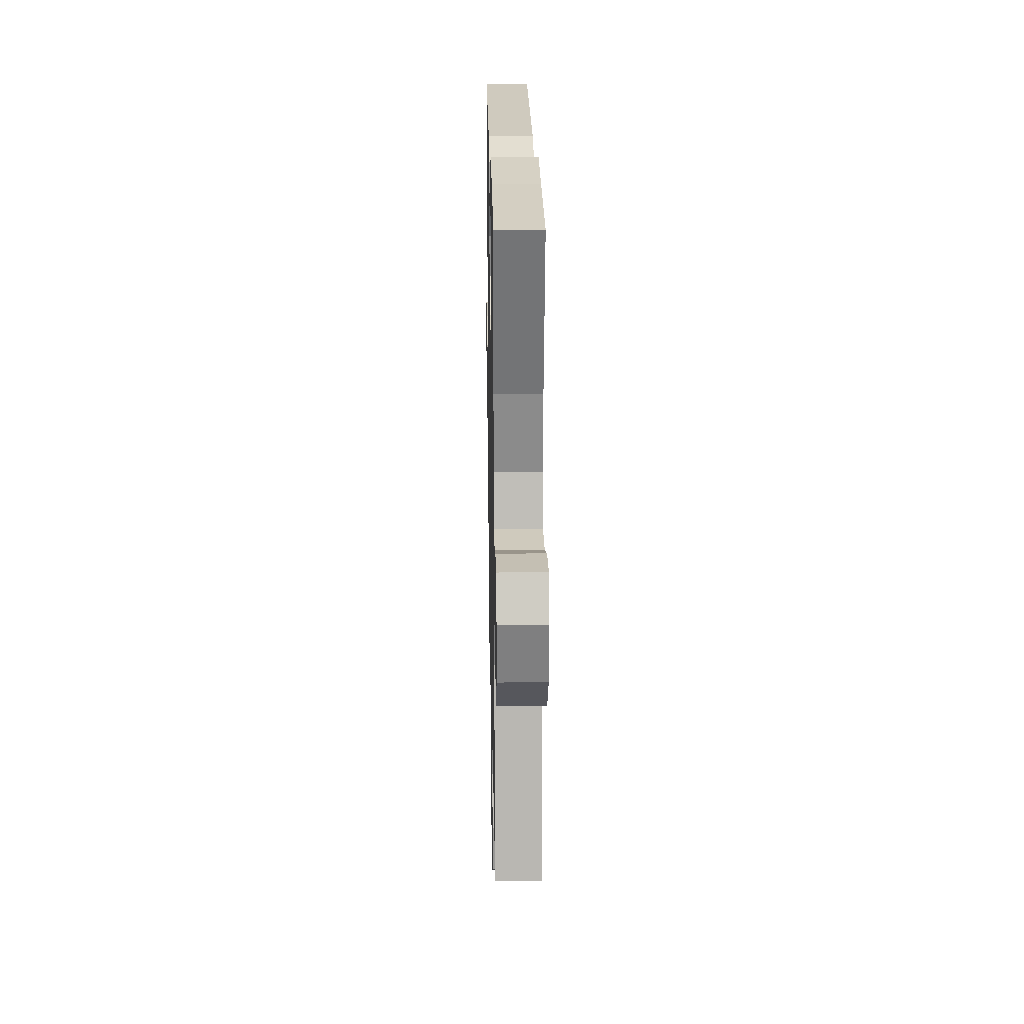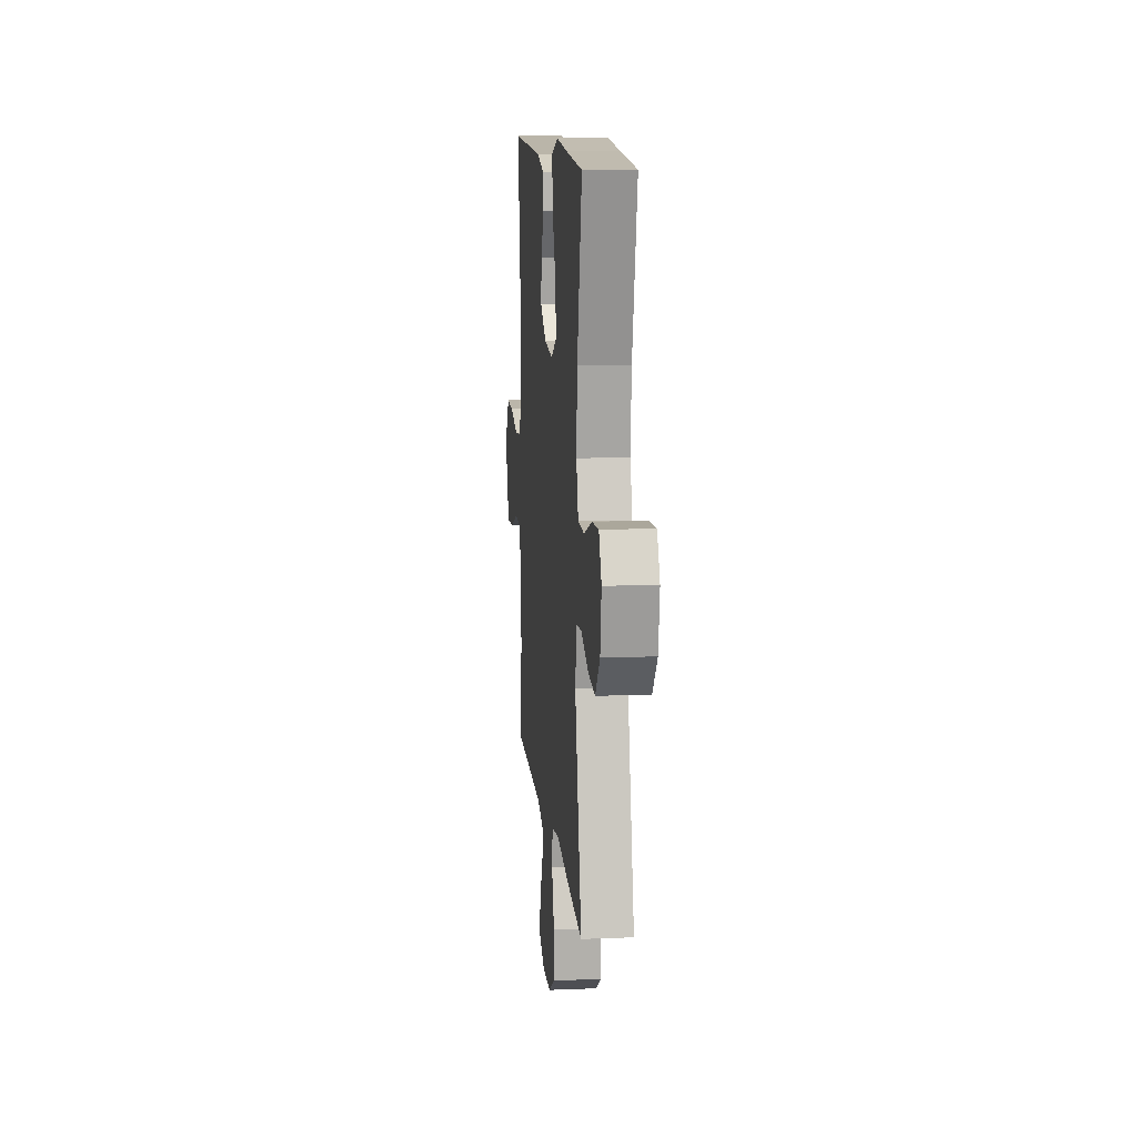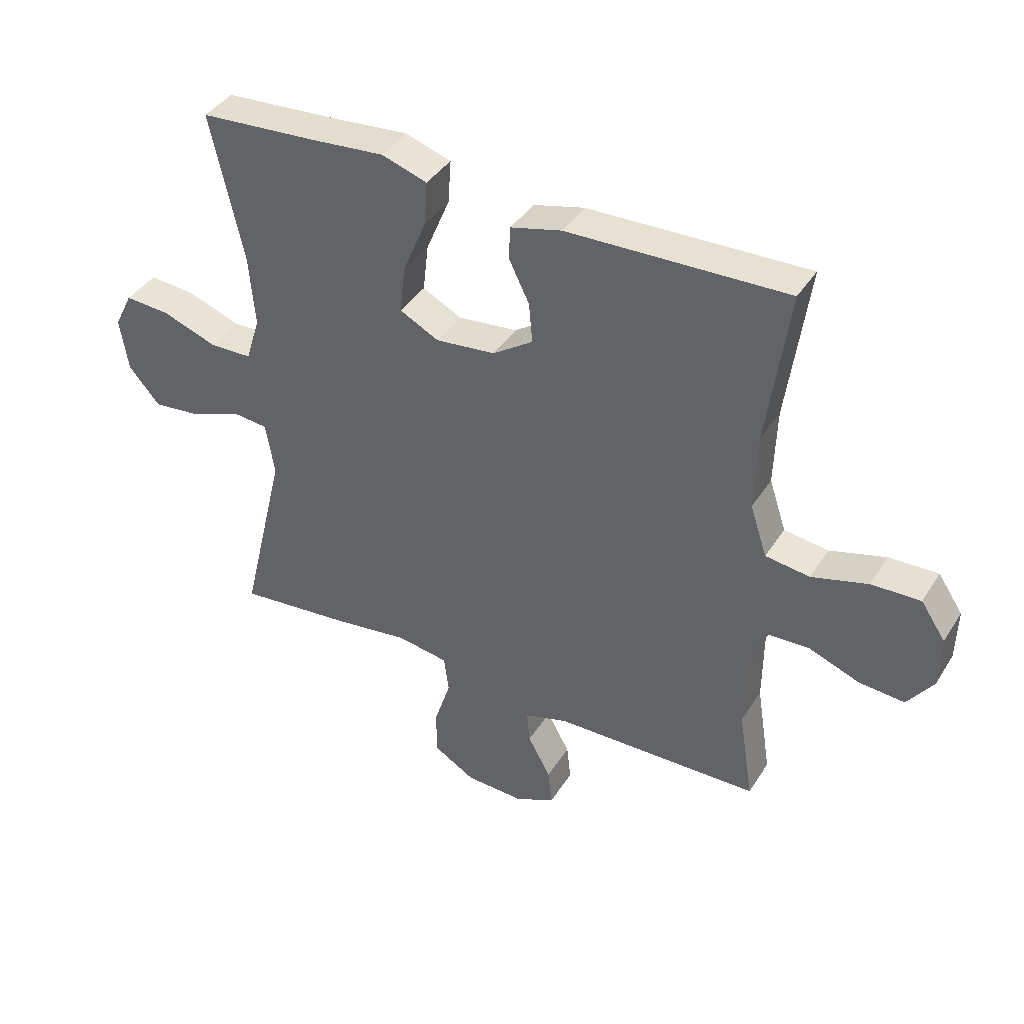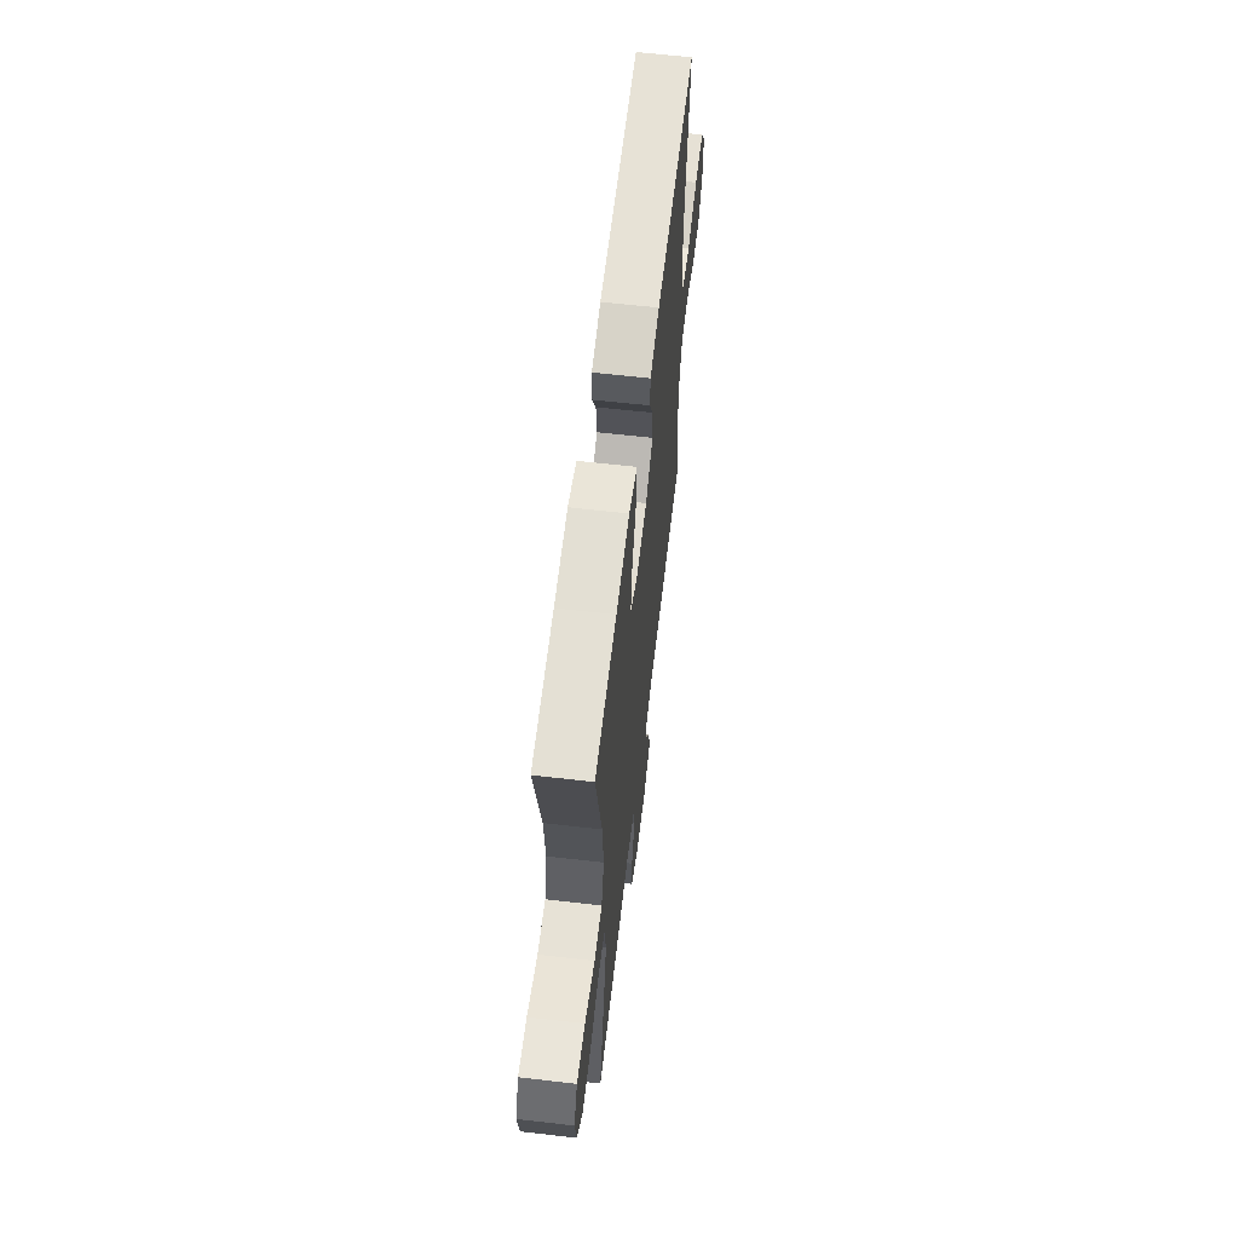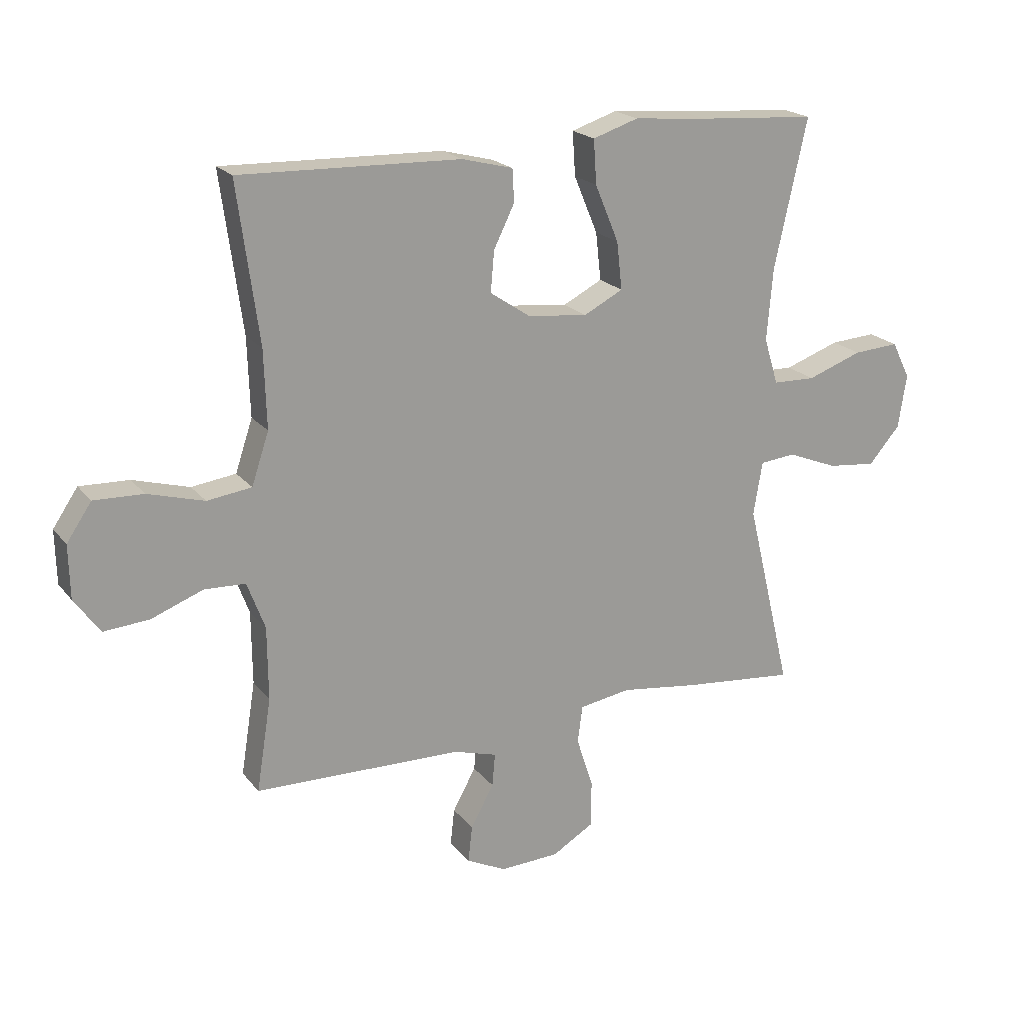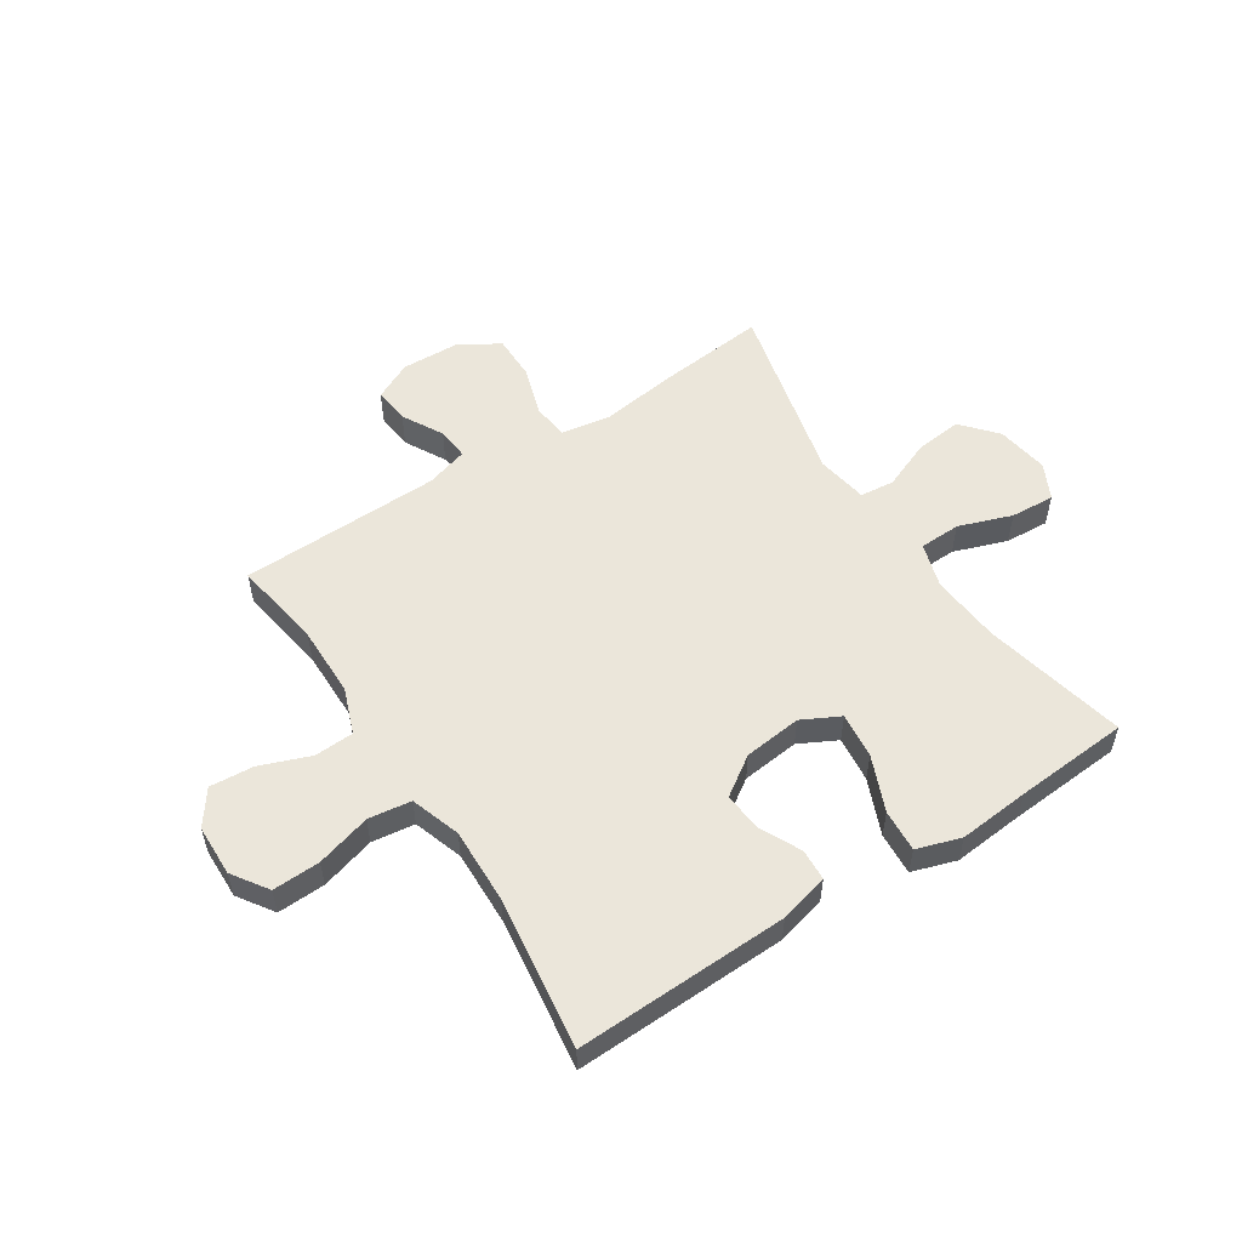
<metadata>
{"format":"obj","ext":"obj","renderer":"f3d","projection":"perspective","resolution":1024,"background":"white","views":[{"elev":21.5,"azim":88.9,"up":"+Z"},{"elev":11.9,"azim":84.4,"up":"+Z"},{"elev":40.1,"azim":-150.6,"up":"+Z"},{"elev":61.9,"azim":96.7,"up":"+Z"},{"elev":20.3,"azim":-26.9,"up":"+Z"},{"elev":54.7,"azim":-33.0,"up":"+Y"}]}
</metadata>
<code>
v -0.5 0.07 -0.5
v -0.475 0.07 -0.343
v -0.476 0.07 -0.22
v -0.506 0.07 -0.14
v -0.575 0.07 -0.137
v -0.662 0.07 -0.17
v -0.739 0.07 -0.176
v -0.782 0.07 -0.116
v -0.784 0.07 -0.026
v -0.742 0.07 0.036
v -0.659 0.07 0.033
v -0.564 0.07 0.006
v -0.489 0.07 0.016
v -0.46 0.07 0.103
v -0.464 0.07 0.234
v -0.5 0.07 0.5
v -0.129 0.07 0.489
v -0.043 0.07 0.467
v -0.04 0.07 0.412
v -0.075 0.07 0.341
v -0.081 0.07 0.273
v -0.013 0.07 0.227
v 0.088 0.07 0.216
v 0.154 0.07 0.25
v 0.145 0.07 0.33
v 0.105 0.07 0.426
v 0.1 0.07 0.5
v 0.177 0.07 0.525
v 0.301 0.07 0.514
v 0.5 0.07 0.5
v 0.445 0.07 0.25
v 0.435 0.07 0.129
v 0.459 0.07 0.051
v 0.531 0.07 0.049
v 0.624 0.07 0.082
v 0.701 0.07 0.087
v 0.732 0.07 0.025
v 0.718 0.07 -0.066
v 0.665 0.07 -0.127
v 0.583 0.07 -0.118
v 0.498 0.07 -0.084
v 0.438 0.07 -0.09
v 0.423 0.07 -0.18
v 0.5 0.07 -0.5
v 0.31 0.07 -0.481
v 0.178 0.07 -0.463
v 0.091 0.07 -0.477
v 0.083 0.07 -0.54
v 0.111 0.07 -0.627
v 0.111 0.07 -0.706
v 0.04 0.07 -0.748
v -0.06 0.07 -0.752
v -0.127 0.07 -0.719
v -0.12 0.07 -0.657
v -0.081 0.07 -0.586
v -0.076 0.07 -0.53
v -0.15 0.07 -0.508
v -0.5 0 -0.5
v -0.475 0 -0.343
v -0.476 0 -0.22
v -0.506 0 -0.14
v -0.575 0 -0.137
v -0.662 0 -0.17
v -0.739 0 -0.176
v -0.782 0 -0.116
v -0.784 0 -0.026
v -0.742 0 0.036
v -0.659 0 0.033
v -0.564 0 0.006
v -0.489 0 0.016
v -0.46 0 0.103
v -0.464 0 0.234
v -0.5 0 0.5
v -0.129 0 0.489
v -0.043 0 0.467
v -0.04 0 0.412
v -0.075 0 0.341
v -0.081 0 0.273
v -0.013 0 0.227
v 0.088 0 0.216
v 0.154 0 0.25
v 0.145 0 0.33
v 0.105 0 0.426
v 0.1 0 0.5
v 0.177 0 0.525
v 0.301 0 0.514
v 0.5 0 0.5
v 0.445 0 0.25
v 0.435 0 0.129
v 0.459 0 0.051
v 0.531 0 0.049
v 0.624 0 0.082
v 0.701 0 0.087
v 0.732 0 0.025
v 0.718 0 -0.066
v 0.665 0 -0.127
v 0.583 0 -0.118
v 0.498 0 -0.084
v 0.438 0 -0.09
v 0.423 0 -0.18
v 0.5 0 -0.5
v 0.31 0 -0.481
v 0.178 0 -0.463
v 0.091 0 -0.477
v 0.083 0 -0.54
v 0.111 0 -0.627
v 0.111 0 -0.706
v 0.04 0 -0.748
v -0.06 0 -0.752
v -0.127 0 -0.719
v -0.12 0 -0.657
v -0.081 0 -0.586
v -0.076 0 -0.53
v -0.15 0 -0.508
f 53 54 55
f 52 53 55
f 51 52 55
f 50 51 55
f 49 50 55
f 48 49 55
f 47 48 55 56
f 43 44 45 46
f 42 43 46 47
f 39 40 41
f 38 39 41
f 37 38 41
f 36 37 41
f 35 36 41
f 34 35 41
f 33 34 41 42
f 47 56 57
f 42 47 57
f 33 42 57
f 32 33 57
f 27 28 29
f 26 27 29
f 25 26 29
f 29 30 31
f 25 29 31
f 24 25 31
f 18 19 20
f 17 18 20
f 16 17 20
f 15 16 20
f 14 15 20 21
f 13 14 21 22
f 10 11 12
f 9 10 12
f 8 9 12
f 7 8 12
f 6 7 12
f 5 6 12
f 4 5 12 13
f 13 22 23
f 4 13 23
f 3 4 23
f 57 1 2
f 31 32 57
f 24 31 57
f 23 24 57
f 3 23 57
f 2 3 57
f 112 111 110
f 112 110 109
f 112 109 108
f 112 108 107
f 112 107 106
f 112 106 105
f 113 112 105 104
f 103 102 101 100
f 104 103 100 99
f 98 97 96
f 98 96 95
f 98 95 94
f 98 94 93
f 98 93 92
f 98 92 91
f 99 98 91 90
f 114 113 104
f 114 104 99
f 114 99 90
f 114 90 89
f 86 85 84
f 86 84 83
f 86 83 82
f 88 87 86
f 88 86 82
f 88 82 81
f 77 76 75
f 77 75 74
f 77 74 73
f 77 73 72
f 78 77 72 71
f 79 78 71 70
f 69 68 67
f 69 67 66
f 69 66 65
f 69 65 64
f 69 64 63
f 69 63 62
f 70 69 62 61
f 80 79 70
f 80 70 61
f 80 61 60
f 59 58 114
f 114 89 88
f 114 88 81
f 114 81 80
f 114 80 60
f 114 60 59
f 1 58 59 2
f 2 59 60 3
f 3 60 61 4
f 4 61 62 5
f 5 62 63 6
f 6 63 64 7
f 7 64 65 8
f 8 65 66 9
f 9 66 67 10
f 10 67 68 11
f 11 68 69 12
f 12 69 70 13
f 13 70 71 14
f 14 71 72 15
f 15 72 73 16
f 16 73 74 17
f 17 74 75 18
f 18 75 76 19
f 19 76 77 20
f 20 77 78 21
f 21 78 79 22
f 22 79 80 23
f 23 80 81 24
f 24 81 82 25
f 25 82 83 26
f 26 83 84 27
f 27 84 85 28
f 28 85 86 29
f 29 86 87 30
f 30 87 88 31
f 31 88 89 32
f 32 89 90 33
f 33 90 91 34
f 34 91 92 35
f 35 92 93 36
f 36 93 94 37
f 37 94 95 38
f 38 95 96 39
f 39 96 97 40
f 40 97 98 41
f 41 98 99 42
f 42 99 100 43
f 43 100 101 44
f 44 101 102 45
f 45 102 103 46
f 46 103 104 47
f 47 104 105 48
f 48 105 106 49
f 49 106 107 50
f 50 107 108 51
f 51 108 109 52
f 52 109 110 53
f 53 110 111 54
f 54 111 112 55
f 55 112 113 56
f 56 113 114 57
f 57 114 58 1

</code>
